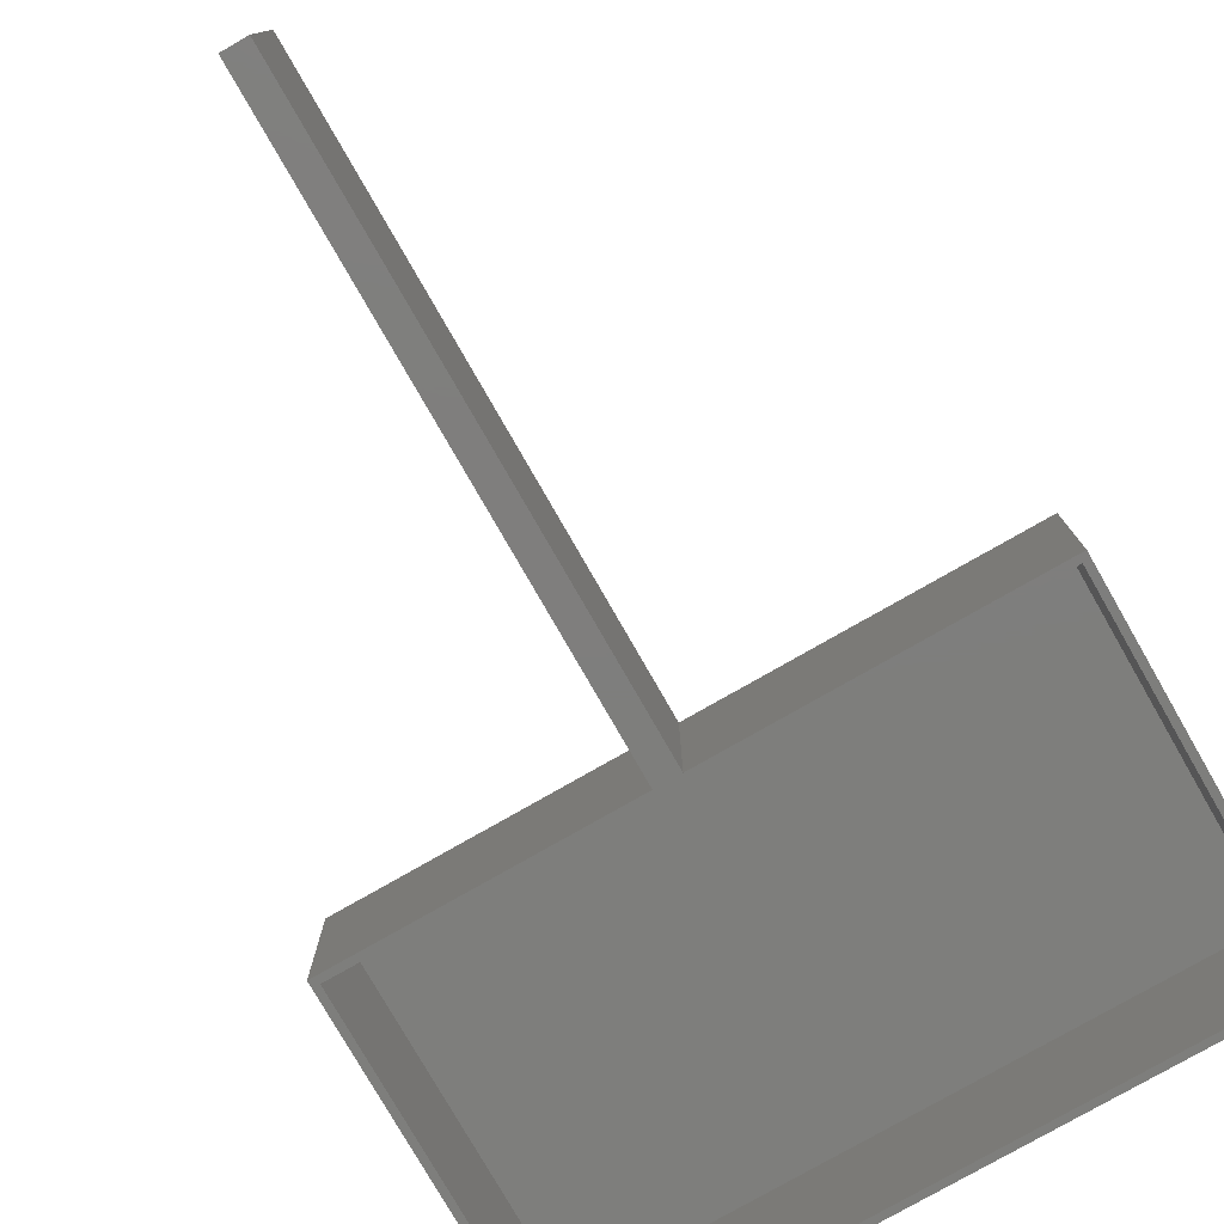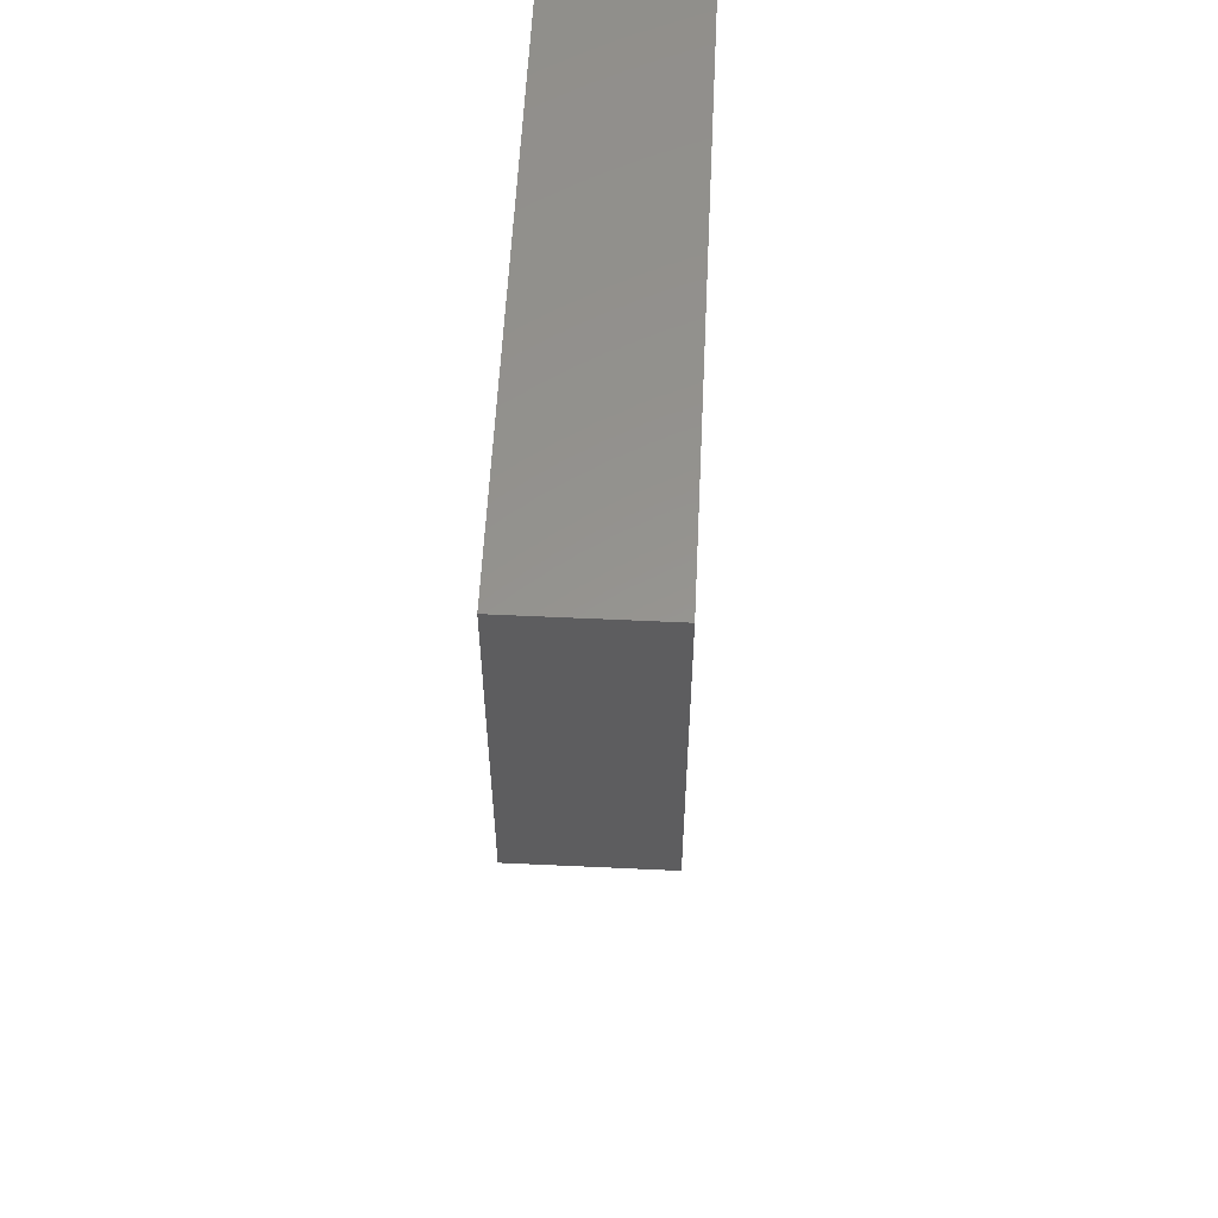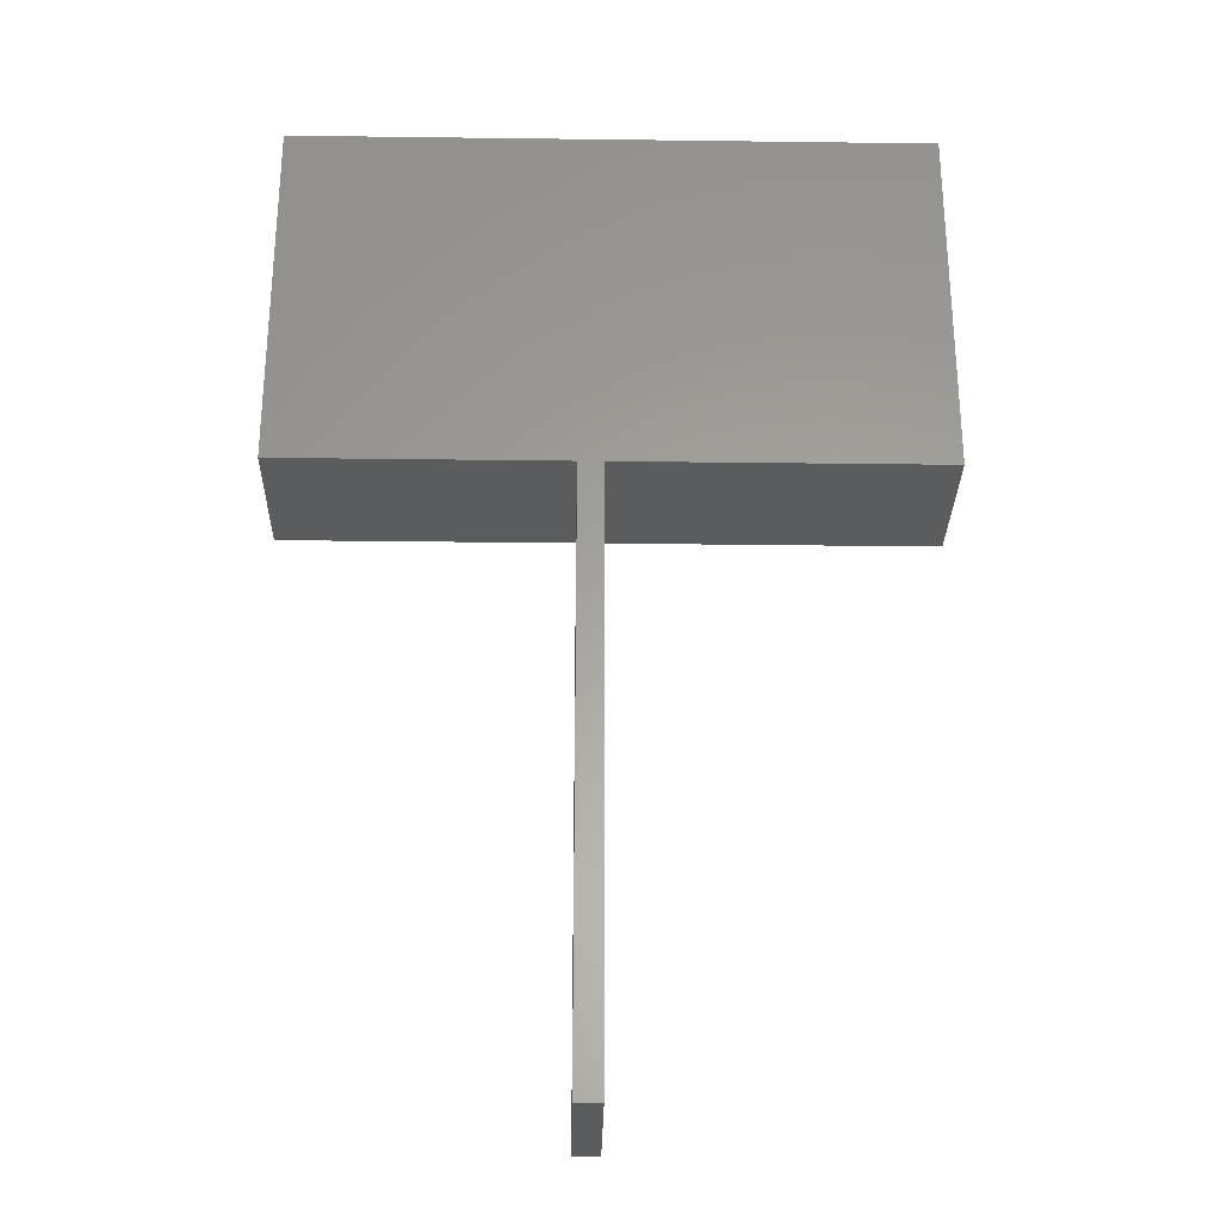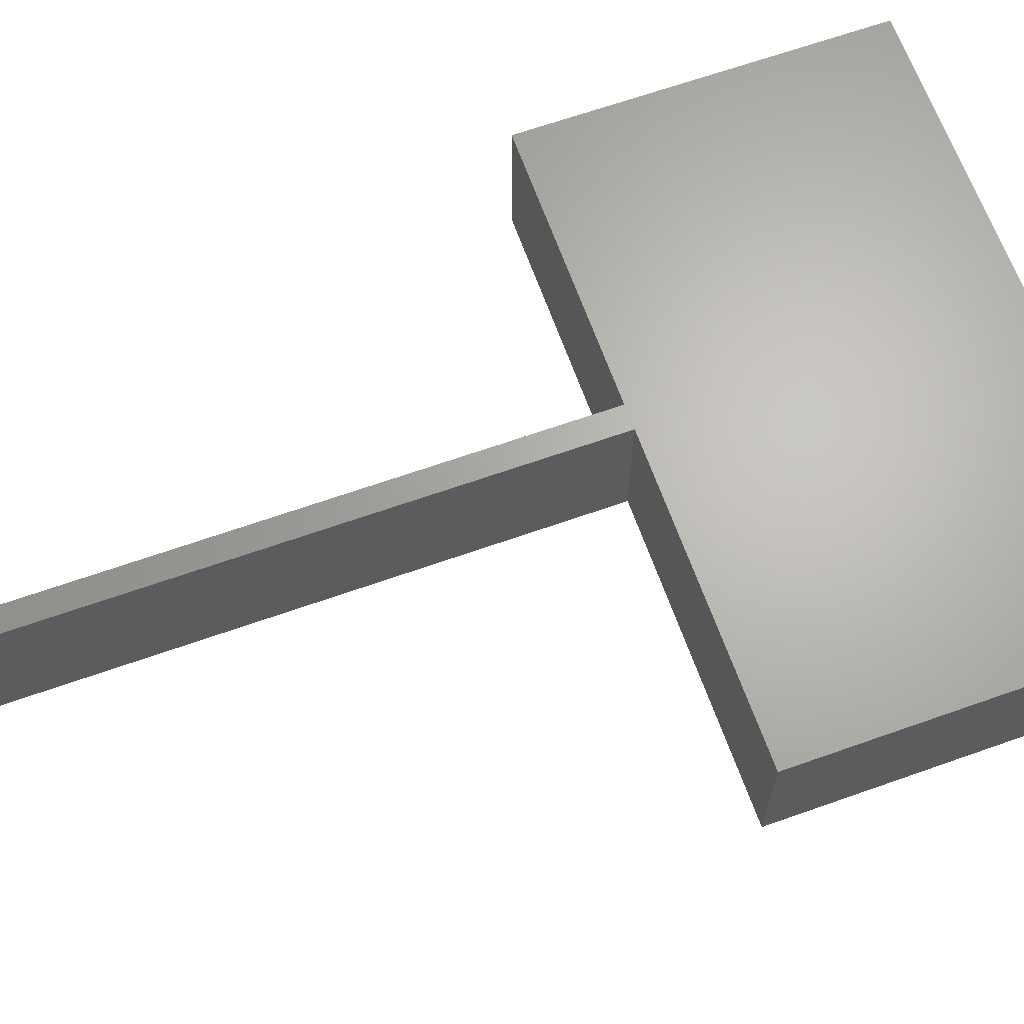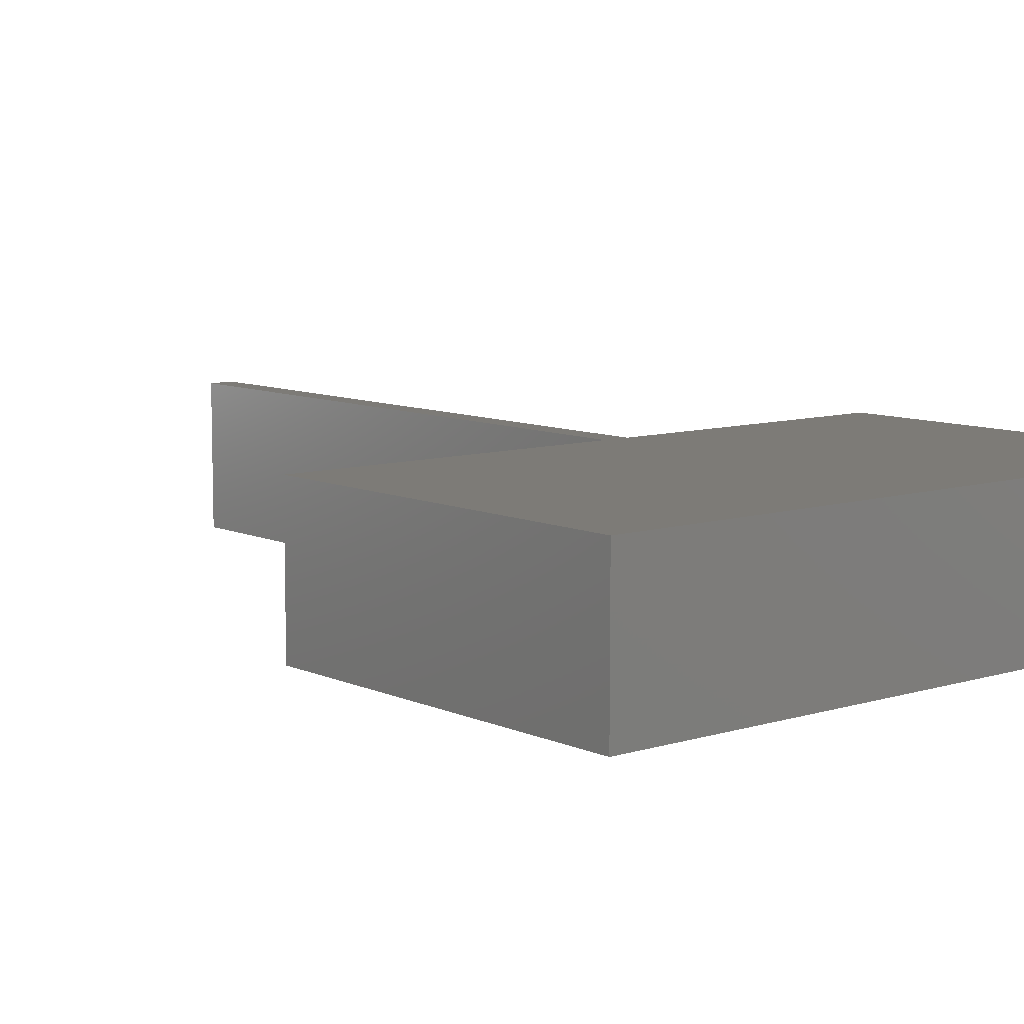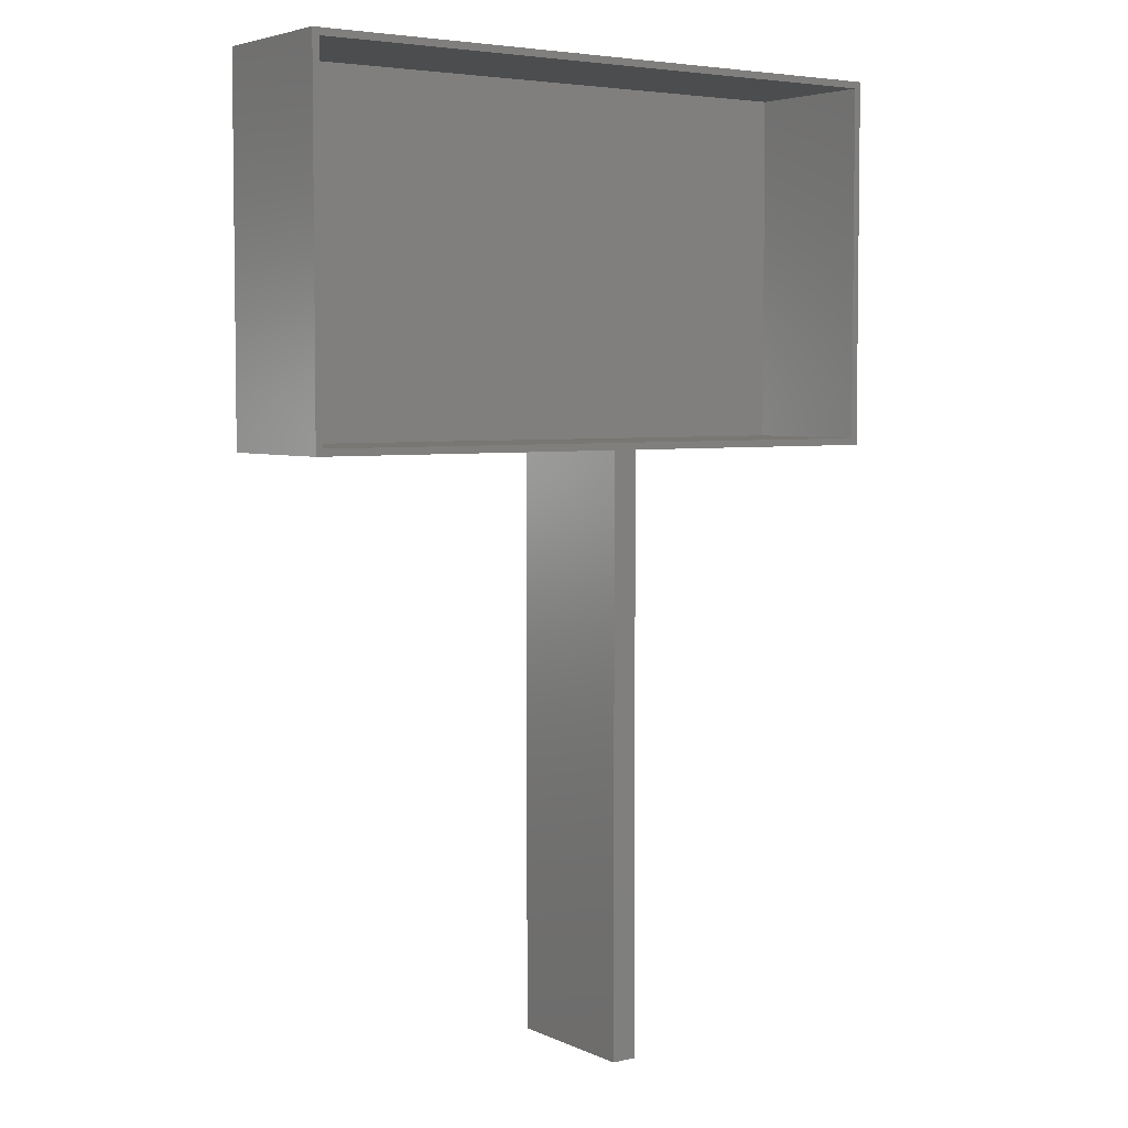
<metadata>
{"format":"stl","ext":"stl","renderer":"f3d","projection":"perspective","resolution":1024,"background":"white","views":[{"elev":-78.0,"azim":29.8,"up":"+Z"},{"elev":57.2,"azim":92.8,"up":"+Y"},{"elev":-28.7,"azim":-1.1,"up":"+Y"},{"elev":65.7,"azim":70.4,"up":"+Z"},{"elev":8.8,"azim":140.2,"up":"+Z"},{"elev":4.6,"azim":144.3,"up":"+Y"}]}
</metadata>
<code>
# stl→obj: 30 verts, 56 faces
v 0.4375 0.3257 0.1641
v -0.2734 0.3257 0.1641
v -0.2734 -0.08594 0.1641
v 0.04087 -0.08594 0.1641
v 0.04688 -0.08594 0.1641
v 0.07484 -0.08594 0.1641
v 0.4375 -0.08594 0.1641
v 0.04688 -0.75 0.1641
v 0.07484 -0.75 0.1641
v -0.2734 -0.08594 0
v 0.07081 -0.07812 0
v 0.04087 -0.08594 0
v 0.04688 -0.08594 0
v -0.2656 0.3178 0
v -0.2656 -0.07812 0
v -0.2734 0.3257 0
v 0.04087 -0.07812 0
v 0.4375 0.3257 0
v 0.4375 -0.08594 0
v 0.4297 -0.07812 0
v 0.4297 0.3178 0
v 0.07484 -0.08594 0
v 0.07484 -0.75 0
v 0.04688 -0.75 0
v 0.04087 -0.07812 0.1562
v 0.07081 -0.07812 0.1562
v 0.4297 -0.07812 0.1562
v -0.2656 -0.07812 0.1562
v 0.4297 0.3178 0.1562
v -0.2656 0.3178 0.1562
f 1 2 3
f 1 3 4
f 1 4 5
f 1 5 6
f 1 6 7
f 8 9 5
f 5 9 6
f 10 11 12
f 11 13 12
f 14 15 16
f 15 10 16
f 15 17 10
f 17 11 10
f 18 19 20
f 18 20 21
f 18 21 14
f 18 14 16
f 22 23 24
f 22 24 13
f 22 13 11
f 22 11 20
f 22 20 19
f 24 23 8
f 8 23 9
f 6 22 7
f 7 22 19
f 4 12 5
f 5 12 13
f 5 13 8
f 8 13 24
f 9 23 6
f 6 23 22
f 25 26 17
f 17 26 11
f 26 27 11
f 11 27 20
f 28 25 15
f 15 25 17
f 27 29 20
f 20 29 21
f 29 30 21
f 21 30 14
f 30 28 14
f 14 28 15
f 30 29 27
f 30 27 26
f 30 26 25
f 30 25 28
f 2 16 3
f 3 16 10
f 1 18 2
f 2 18 16
f 7 19 1
f 1 19 18
f 3 10 4
f 4 10 12

</code>
